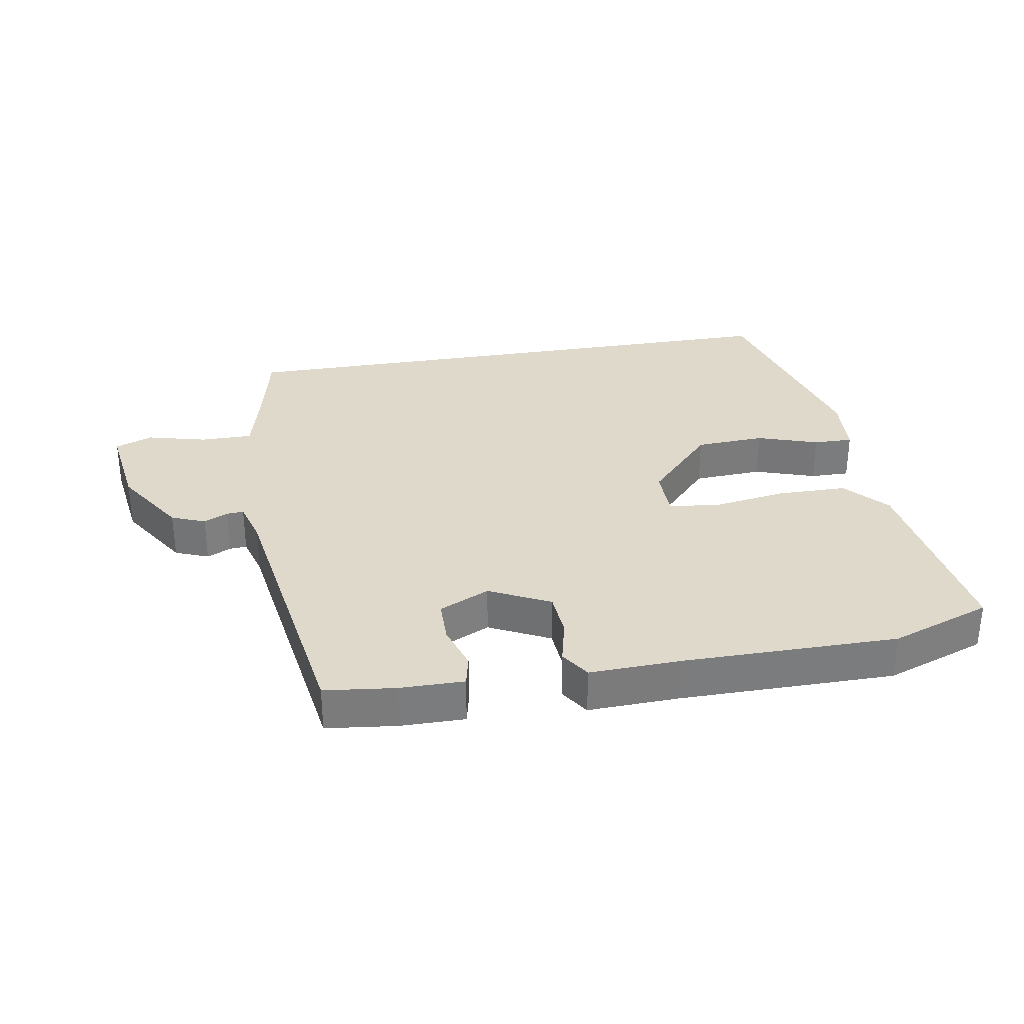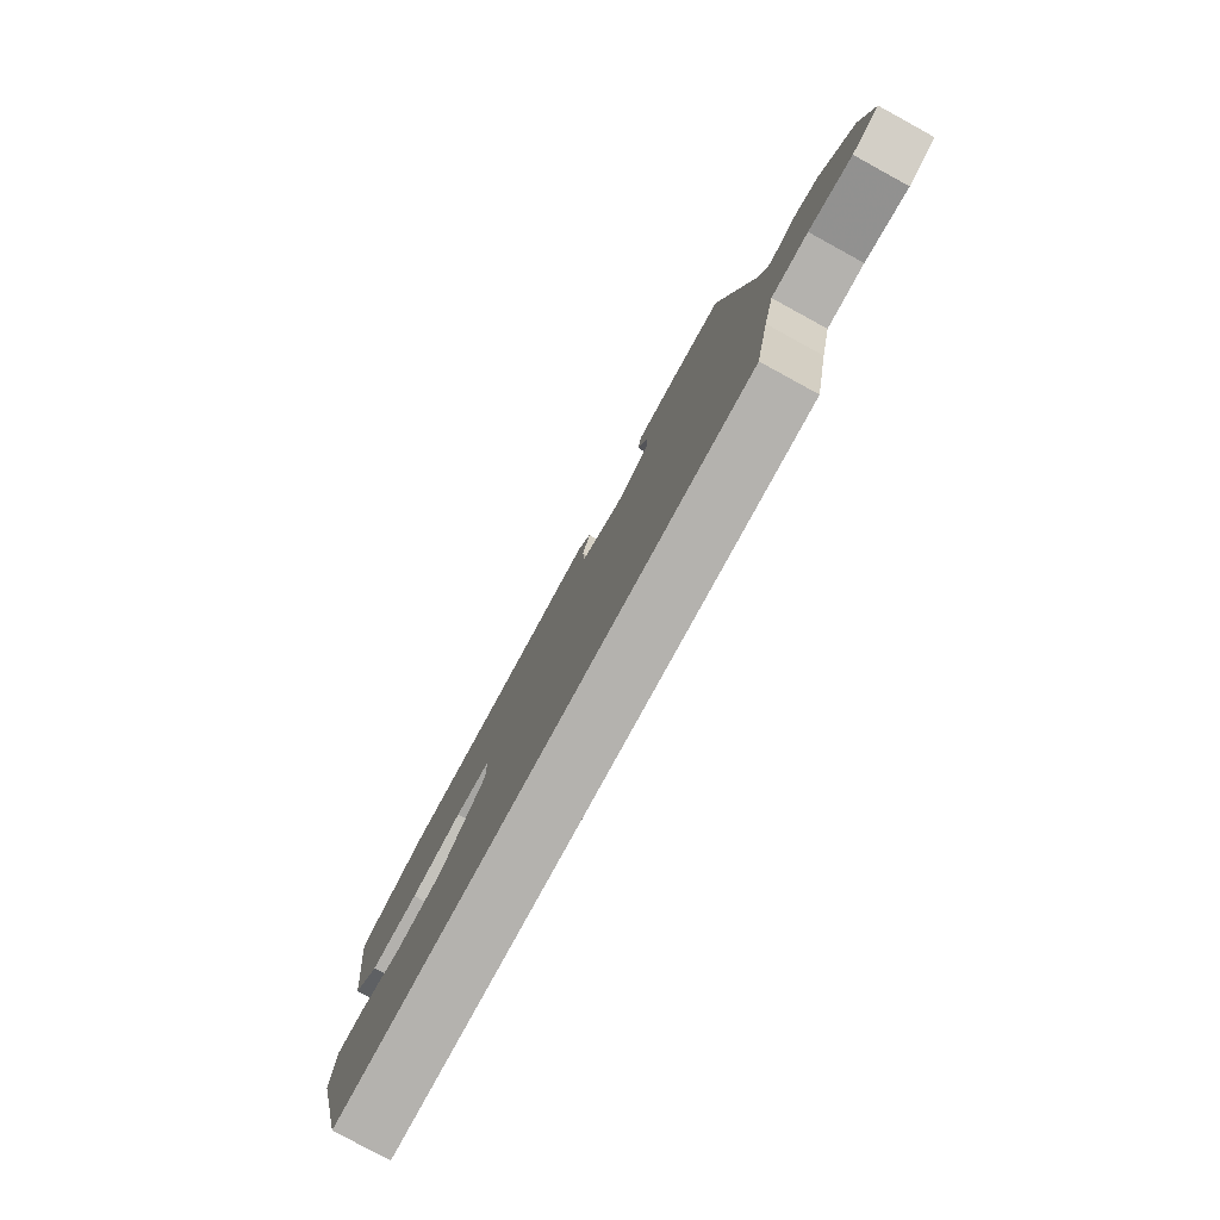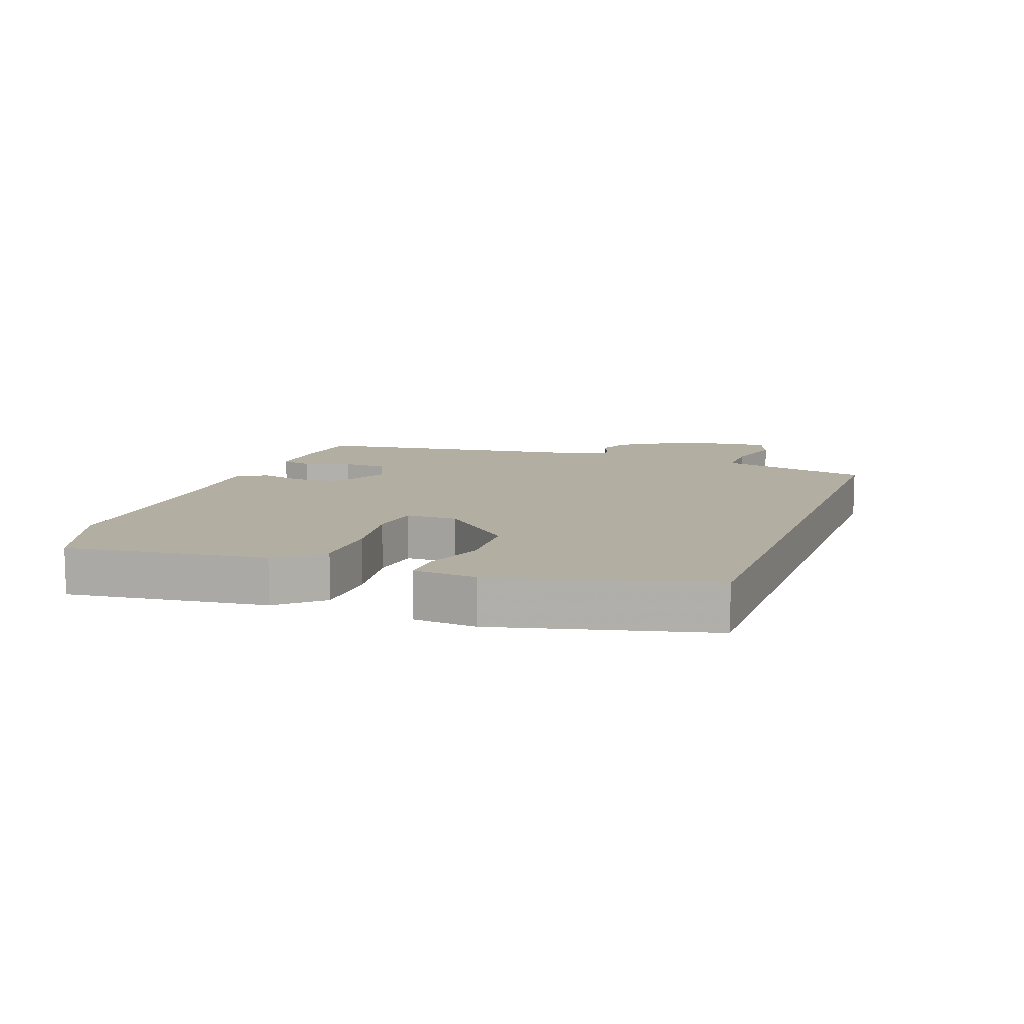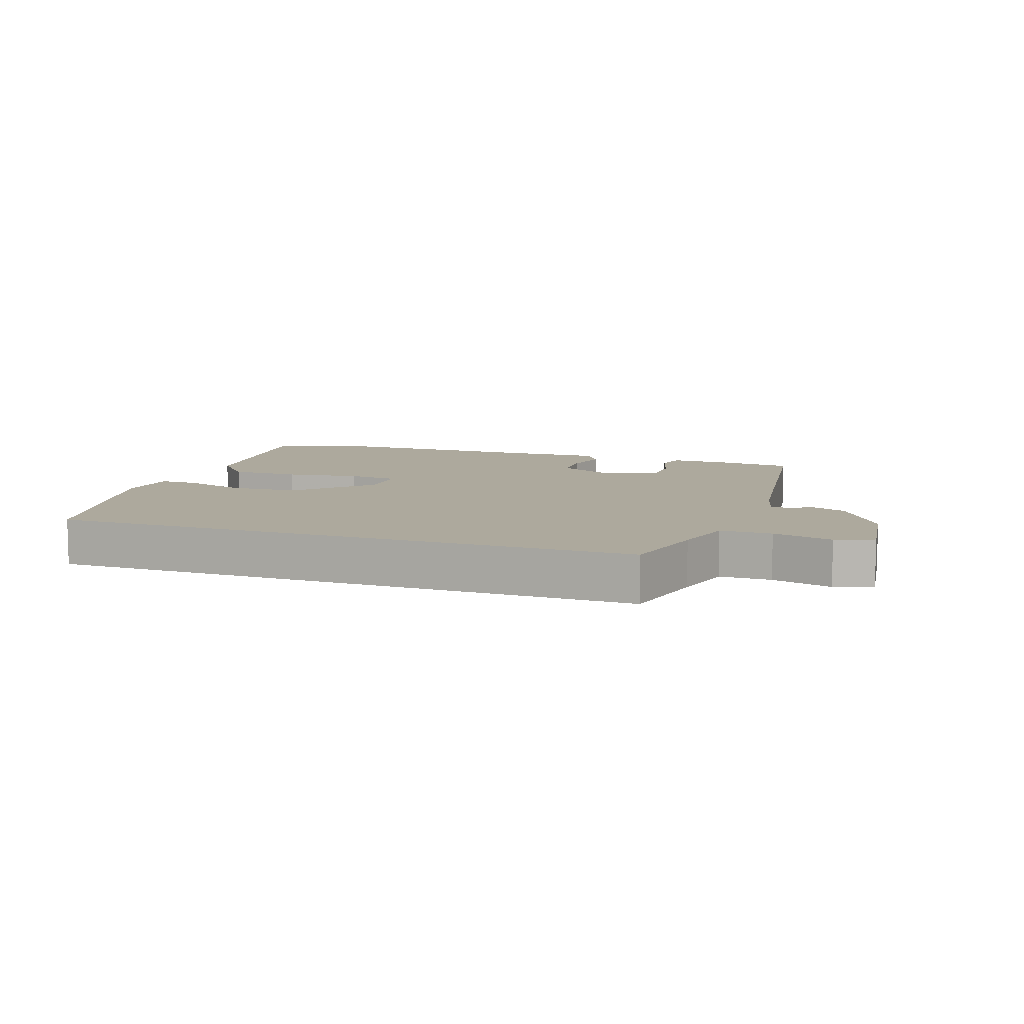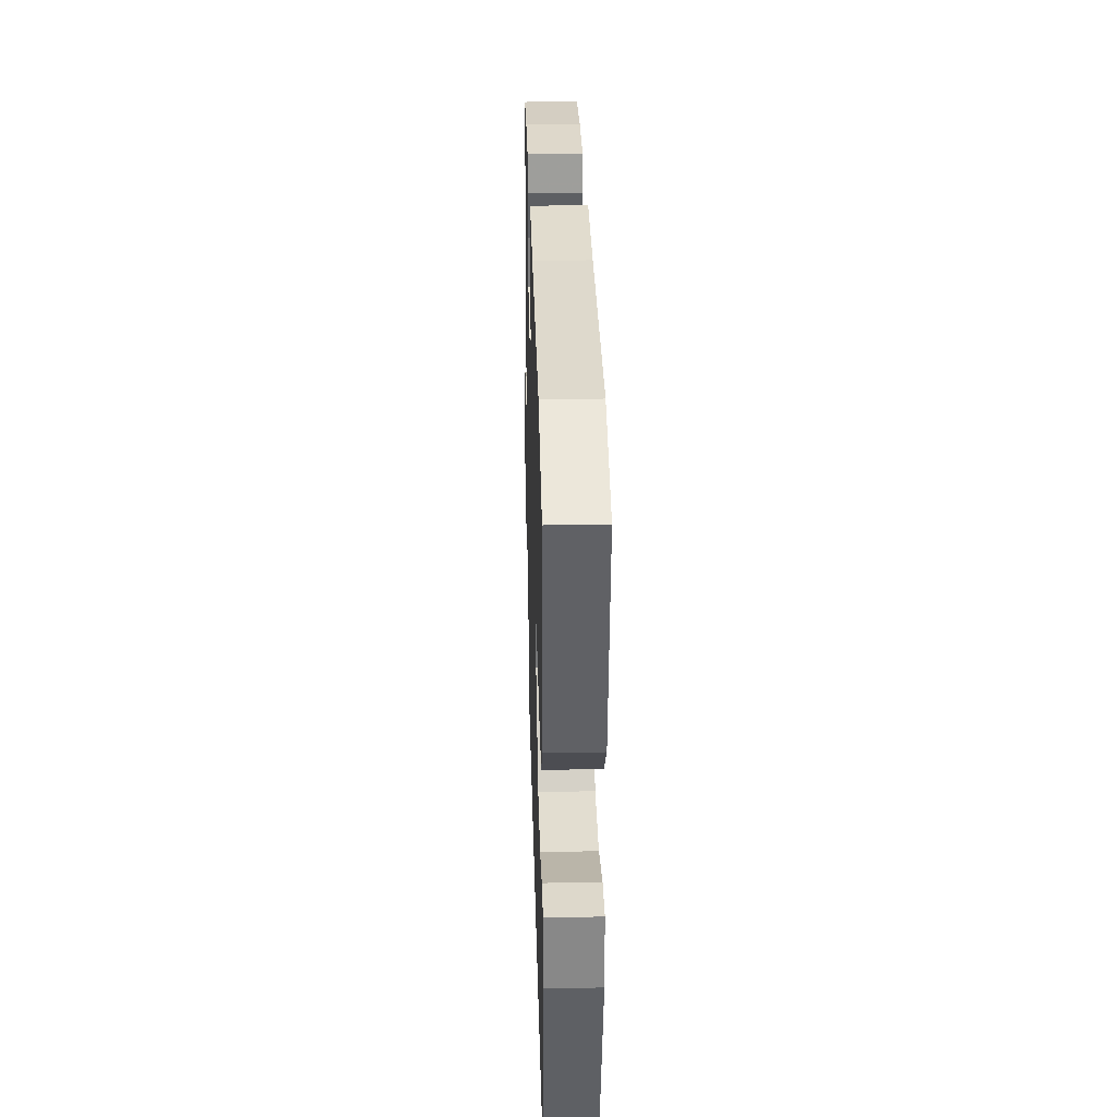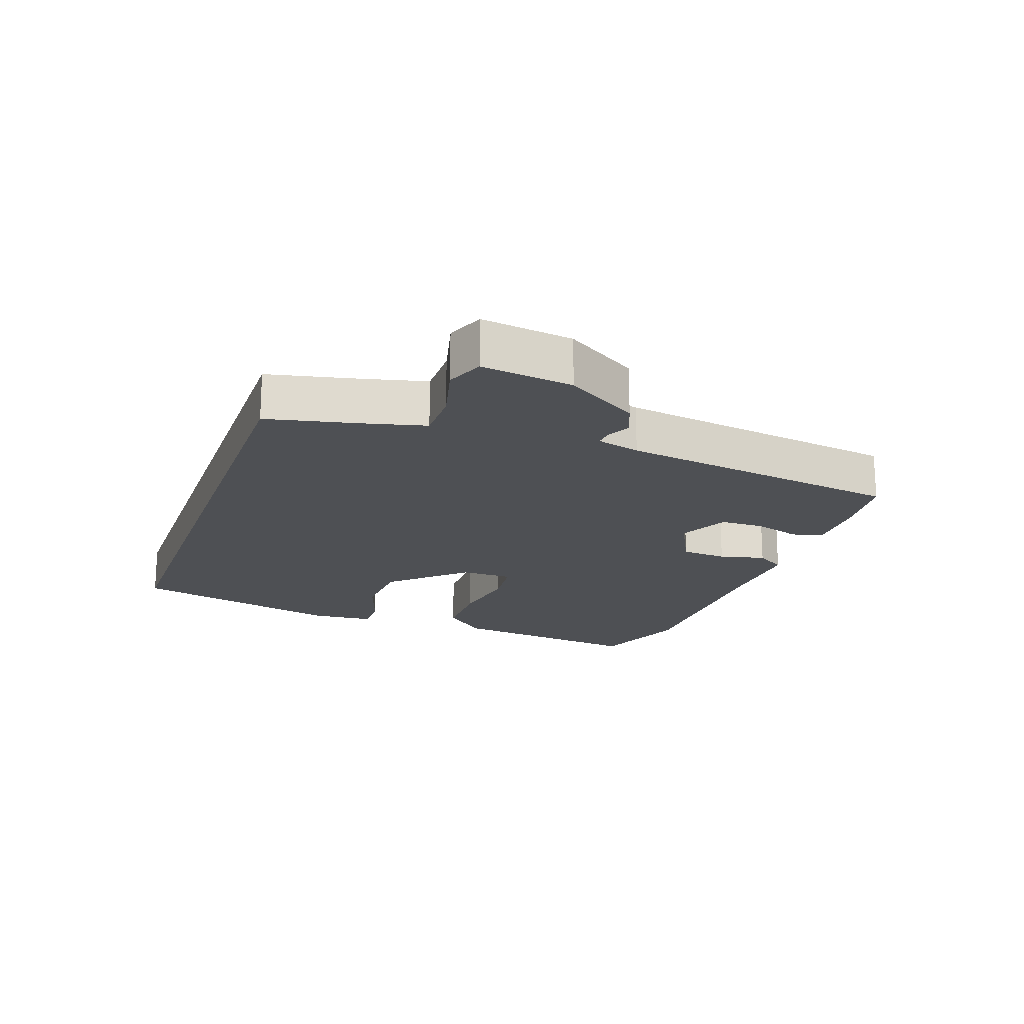
<metadata>
{"format":"obj","ext":"obj","renderer":"f3d","projection":"perspective","resolution":1024,"background":"white","views":[{"elev":31.8,"azim":-9.7,"up":"+Y"},{"elev":-79.8,"azim":-118.6,"up":"+Z"},{"elev":10.8,"azim":110.3,"up":"+Y"},{"elev":8.8,"azim":-160.3,"up":"+Y"},{"elev":32.1,"azim":88.4,"up":"+Z"},{"elev":-18.6,"azim":-109.4,"up":"+Y"}]}
</metadata>
<code>
v -0.462 0.07 0.514
v -0.351 0.07 0.527
v -0.25 0.07 0.528
v -0.239 0.07 0.479
v -0.262 0.07 0.406
v -0.261 0.07 0.337
v -0.182 0.07 0.3
v -0.087 0.07 0.347
v -0.082 0.07 0.419
v -0.099 0.07 0.491
v -0.069 0.07 0.537
v 0.075 0.07 0.532
v 0.412 0.07 0.532
v 0.57 0.07 0.475
v 0.528 0.07 0.161
v 0.468 0.07 0.093
v 0.359 0.07 0.092
v 0.243 0.07 0.11
v 0.163 0.07 0.101
v 0.162 0.07 0.02
v 0.266 0.07 -0.093
v 0.375 0.07 -0.099
v 0.471 0.07 -0.067
v 0.533 0.07 -0.066
v 0.541 0.07 -0.165
v 0.454 0.07 -0.5
v -0.47 0.07 -0.5
v -0.501 0.07 -0.358
v -0.525 0.07 -0.261
v -0.606 0.07 -0.261
v -0.7 0.07 -0.285
v -0.759 0.07 -0.262
v -0.739 0.07 -0.118
v -0.667 0.07 -0.004
v -0.614 0.07 0.017
v -0.576 0.07 -0.001
v -0.549 0.07 -0.003
v -0.53 0.07 0.065
v -0.462 0 0.514
v -0.351 0 0.527
v -0.25 0 0.528
v -0.239 0 0.479
v -0.262 0 0.406
v -0.261 0 0.337
v -0.182 0 0.3
v -0.087 0 0.347
v -0.082 0 0.419
v -0.099 0 0.491
v -0.069 0 0.537
v 0.075 0 0.532
v 0.412 0 0.532
v 0.57 0 0.475
v 0.528 0 0.161
v 0.468 0 0.093
v 0.359 0 0.092
v 0.243 0 0.11
v 0.163 0 0.101
v 0.162 0 0.02
v 0.266 0 -0.093
v 0.375 0 -0.099
v 0.471 0 -0.067
v 0.533 0 -0.066
v 0.541 0 -0.165
v 0.454 0 -0.5
v -0.47 0 -0.5
v -0.501 0 -0.358
v -0.525 0 -0.261
v -0.606 0 -0.261
v -0.7 0 -0.285
v -0.759 0 -0.262
v -0.739 0 -0.118
v -0.667 0 -0.004
v -0.614 0 0.017
v -0.576 0 -0.001
v -0.549 0 -0.003
v -0.53 0 0.065
f 33 34 35 36
f 33 36 37
f 30 31 32 33
f 29 30 33 37
f 28 29 37 38
f 22 23 24 25
f 21 22 25 26
f 20 21 26 27
f 15 16 17 18
f 15 18 19
f 12 13 14 15
f 12 15 19
f 9 10 11 12
f 8 9 12 19
f 7 8 19 20
f 2 3 4 5
f 2 5 6
f 1 2 6
f 38 1 6
f 20 27 28 38
f 6 7 20 38
f 74 73 72 71
f 75 74 71
f 71 70 69 68
f 75 71 68 67
f 76 75 67 66
f 63 62 61 60
f 64 63 60 59
f 65 64 59 58
f 56 55 54 53
f 57 56 53
f 53 52 51 50
f 57 53 50
f 50 49 48 47
f 57 50 47 46
f 58 57 46 45
f 43 42 41 40
f 44 43 40
f 44 40 39
f 44 39 76
f 76 66 65 58
f 76 58 45 44
f 1 39 40 2
f 2 40 41 3
f 3 41 42 4
f 4 42 43 5
f 5 43 44 6
f 6 44 45 7
f 7 45 46 8
f 8 46 47 9
f 9 47 48 10
f 10 48 49 11
f 11 49 50 12
f 12 50 51 13
f 13 51 52 14
f 14 52 53 15
f 15 53 54 16
f 16 54 55 17
f 17 55 56 18
f 18 56 57 19
f 19 57 58 20
f 20 58 59 21
f 21 59 60 22
f 22 60 61 23
f 23 61 62 24
f 24 62 63 25
f 25 63 64 26
f 26 64 65 27
f 27 65 66 28
f 28 66 67 29
f 29 67 68 30
f 30 68 69 31
f 31 69 70 32
f 32 70 71 33
f 33 71 72 34
f 34 72 73 35
f 35 73 74 36
f 36 74 75 37
f 37 75 76 38
f 38 76 39 1

</code>
